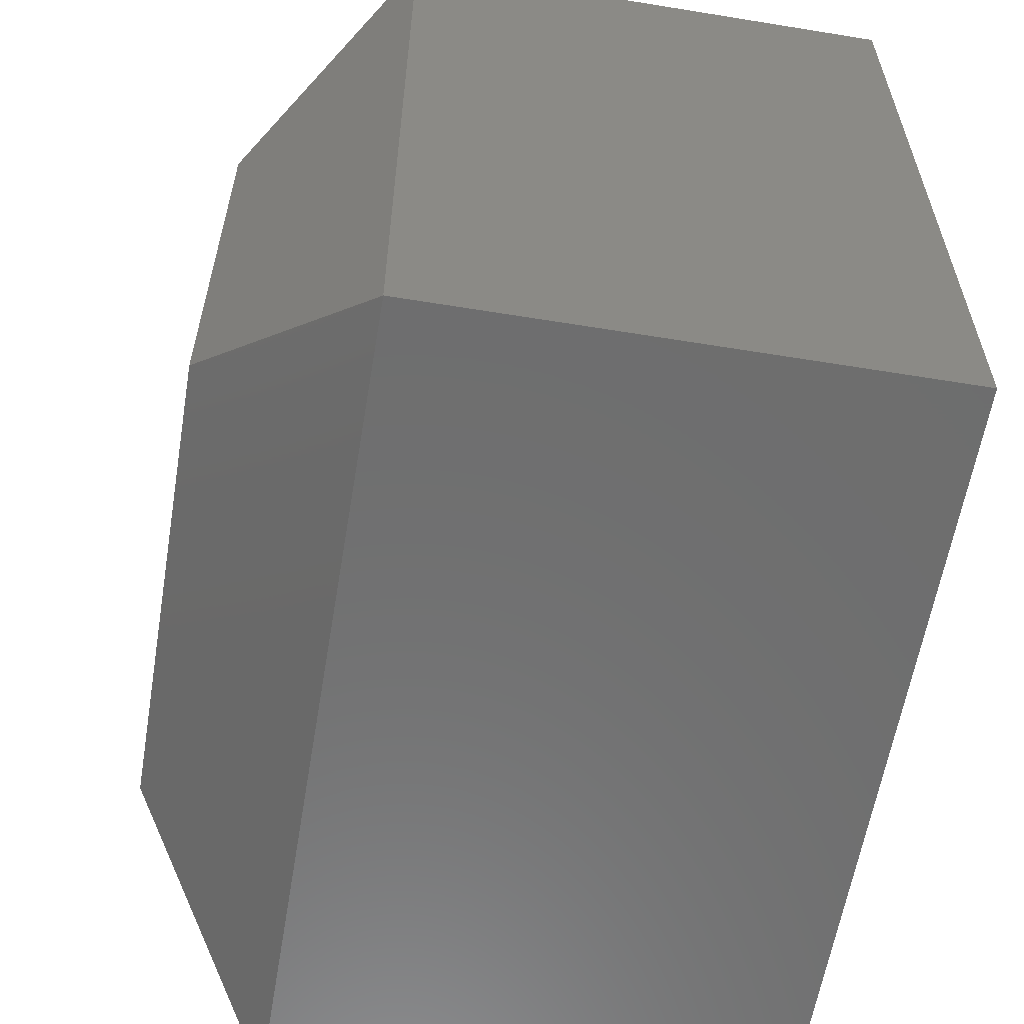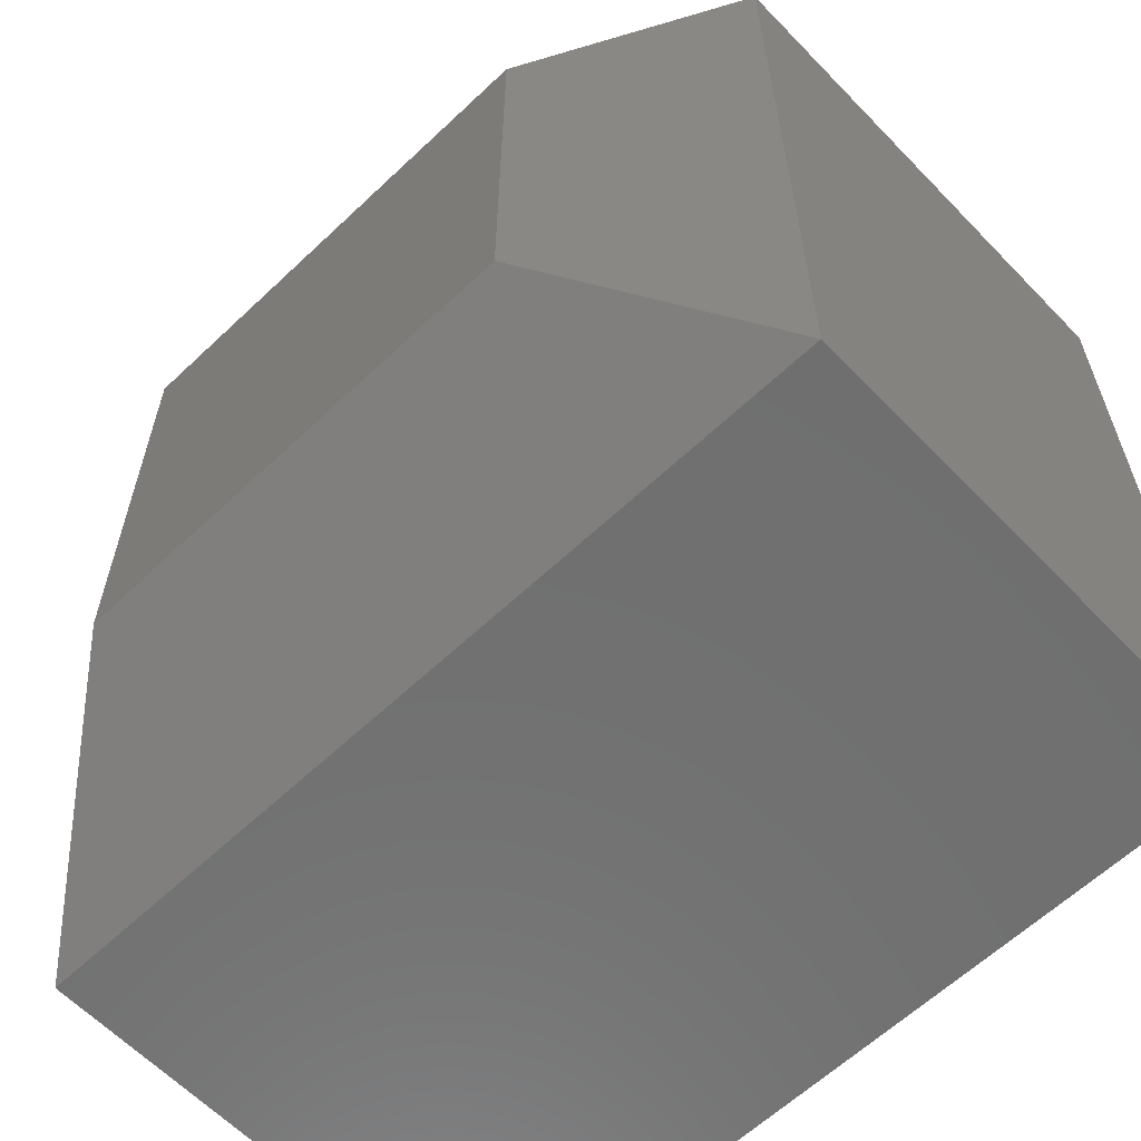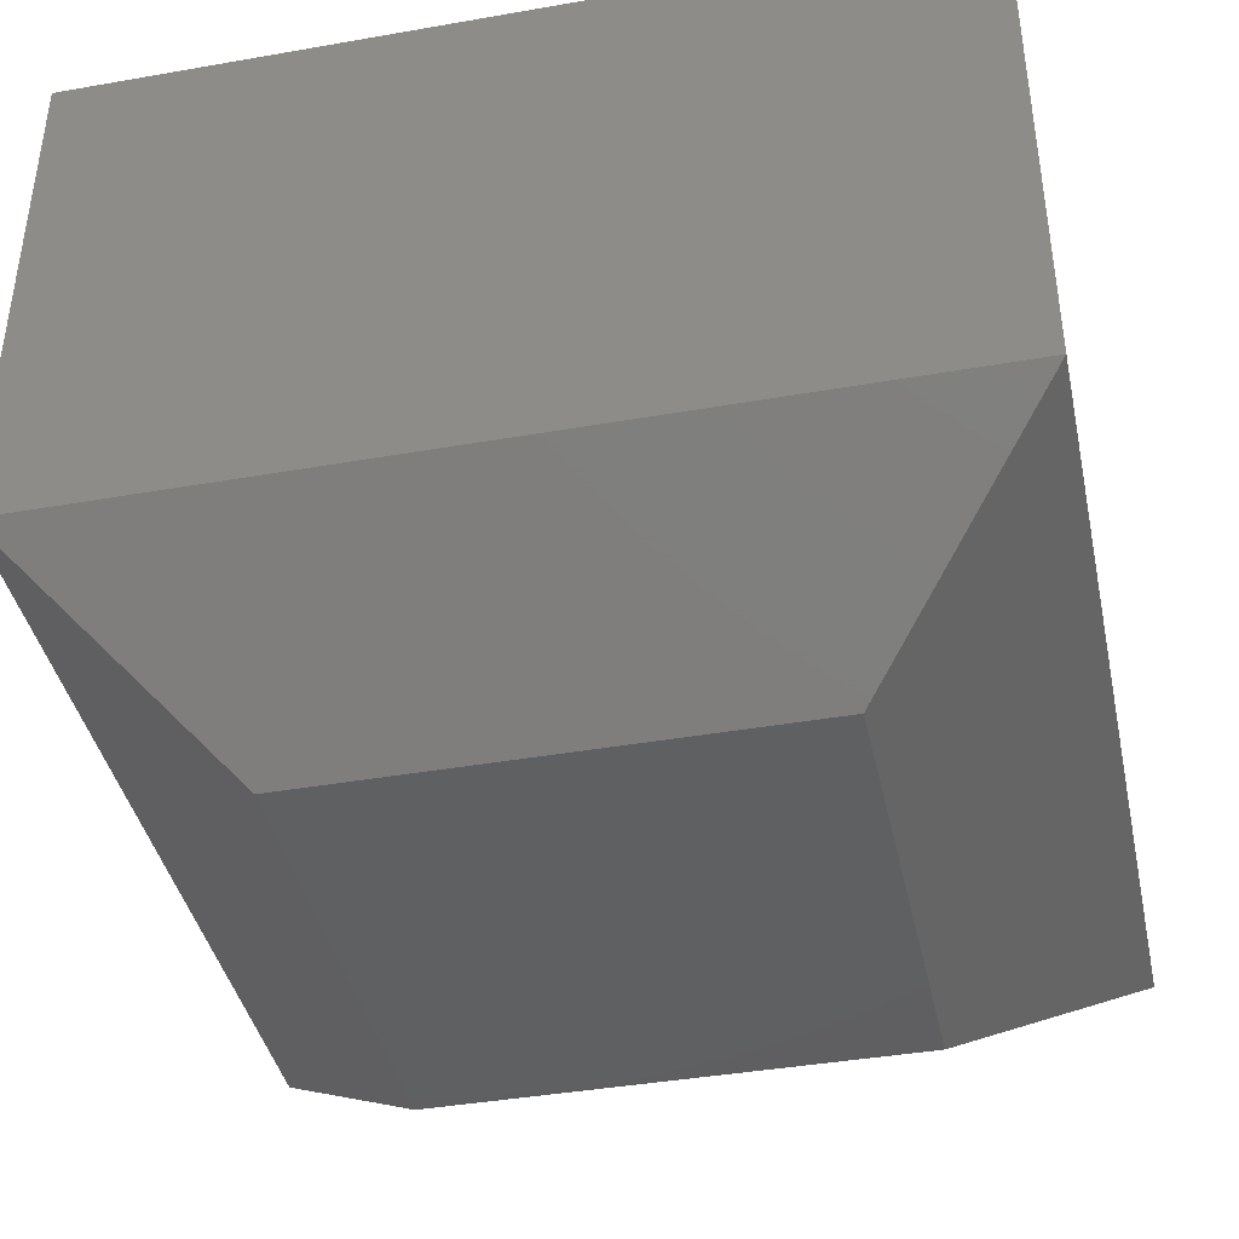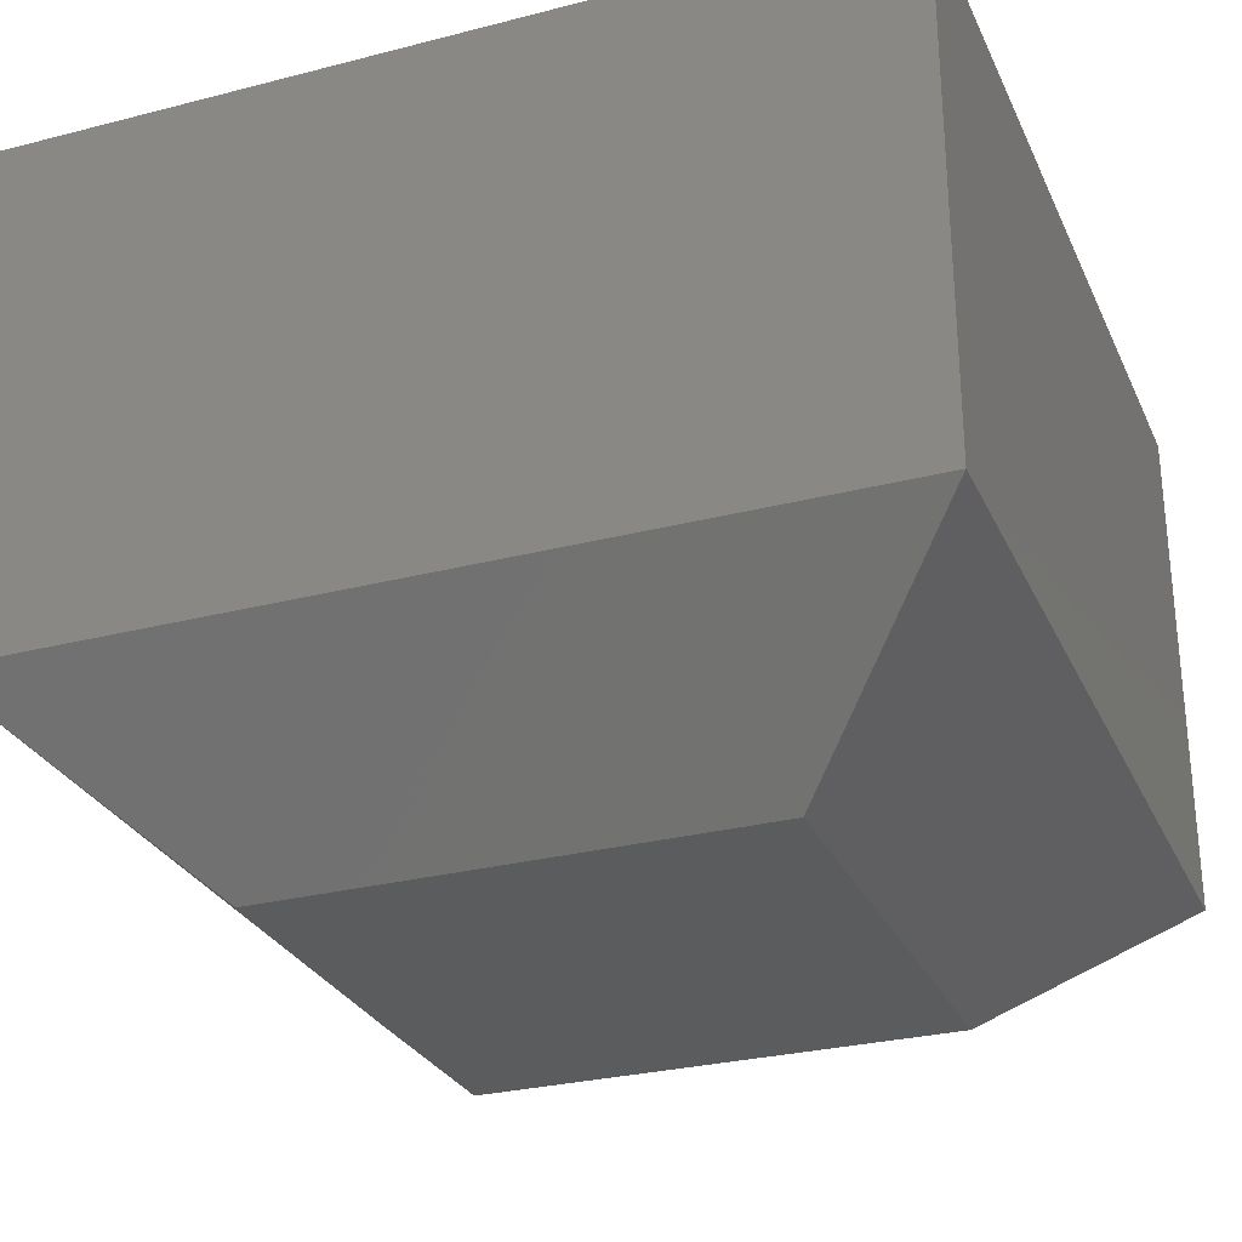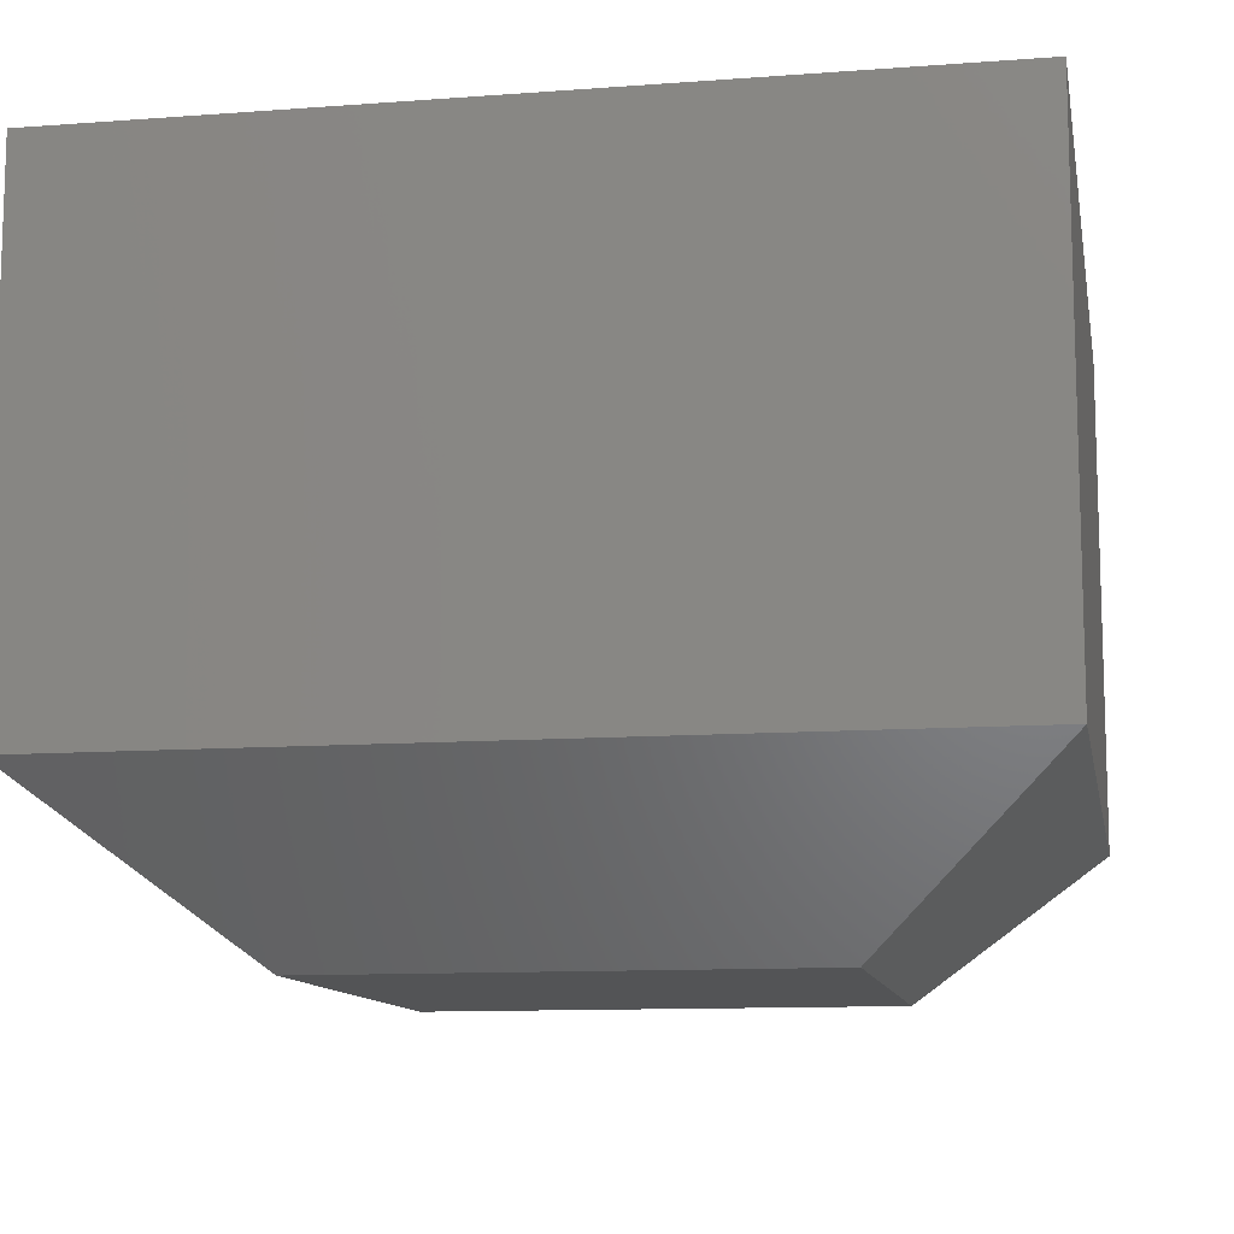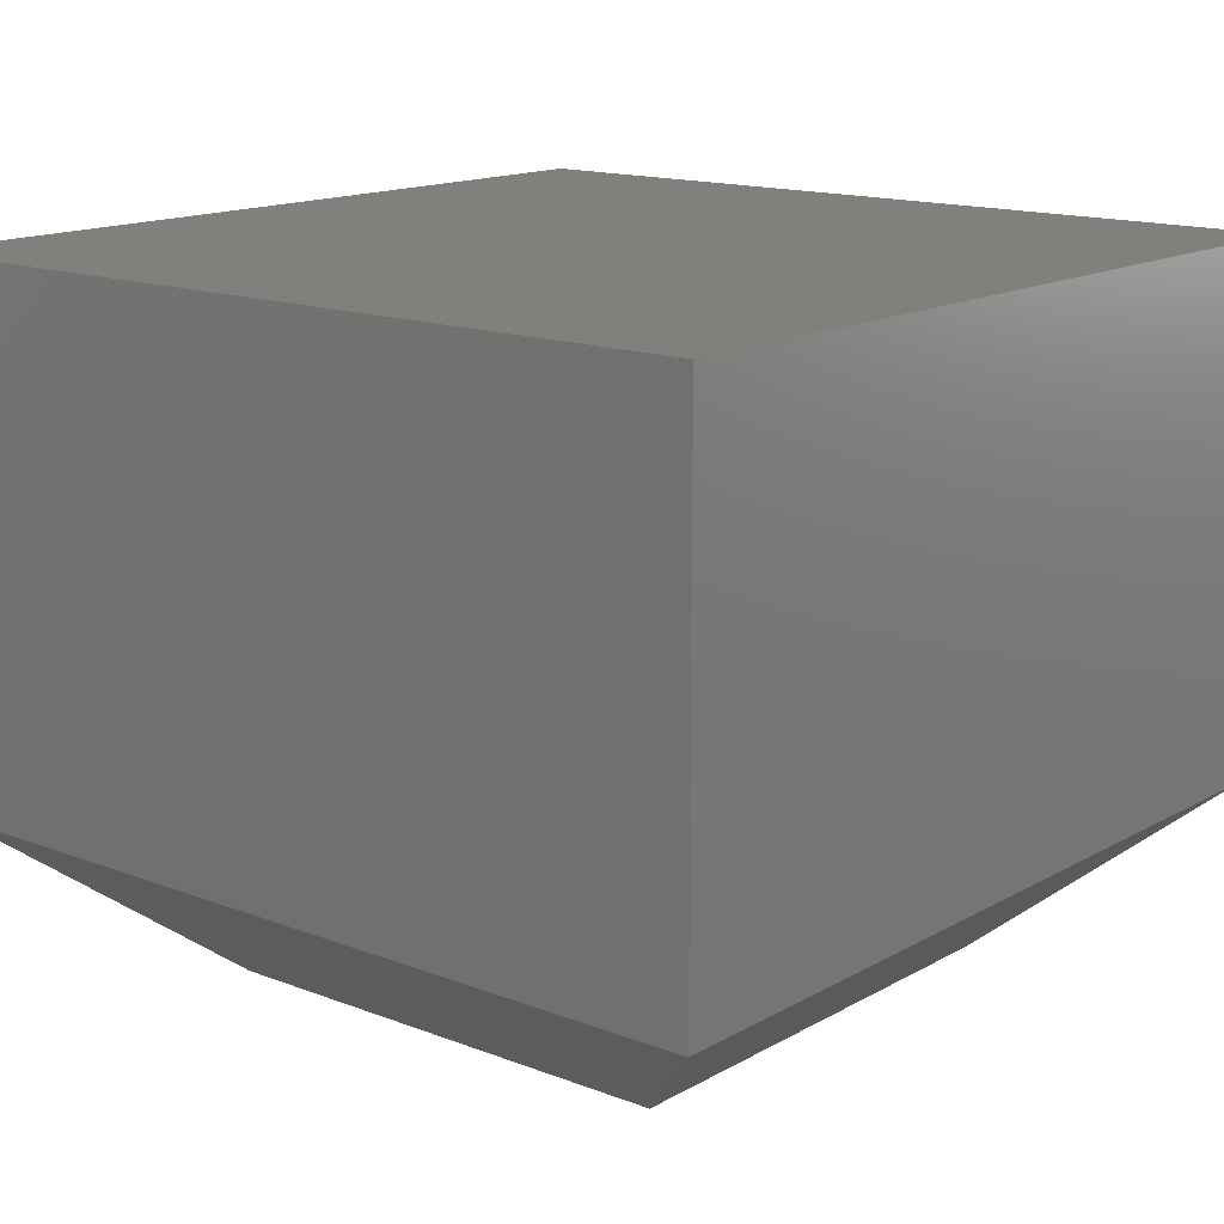
<metadata>
{"format":"stl","ext":"stl","renderer":"f3d","projection":"perspective","resolution":1024,"background":"white","views":[{"elev":-60.0,"azim":-99.5,"up":"+Y"},{"elev":-61.7,"azim":-136.2,"up":"+Y"},{"elev":-40.6,"azim":12.1,"up":"+Z"},{"elev":-28.6,"azim":-68.9,"up":"+Z"},{"elev":-11.2,"azim":-169.6,"up":"+Z"},{"elev":14.8,"azim":-50.3,"up":"+Z"}]}
</metadata>
<code>
# stl→obj: 12 verts, 20 faces
v 0.1641 0.1641 0
v 0.1641 0.5859 0
v 0.5859 0.1641 0
v 0.5859 0.5859 0
v 0 0.75 0.5938
v 0 0.75 0.1406
v 0 0 0.5938
v 0 0 0.1406
v 0.75 0.75 0.5938
v 0.75 0.75 0.1406
v 0.75 0 0.5938
v 0.75 0 0.1406
f 1 2 3
f 3 2 4
f 5 6 7
f 7 6 8
f 9 10 5
f 5 10 6
f 11 12 9
f 9 12 10
f 7 8 11
f 11 8 12
f 10 4 6
f 6 4 2
f 12 3 10
f 10 3 4
f 8 1 12
f 12 1 3
f 6 2 8
f 8 2 1
f 7 11 5
f 5 11 9

</code>
